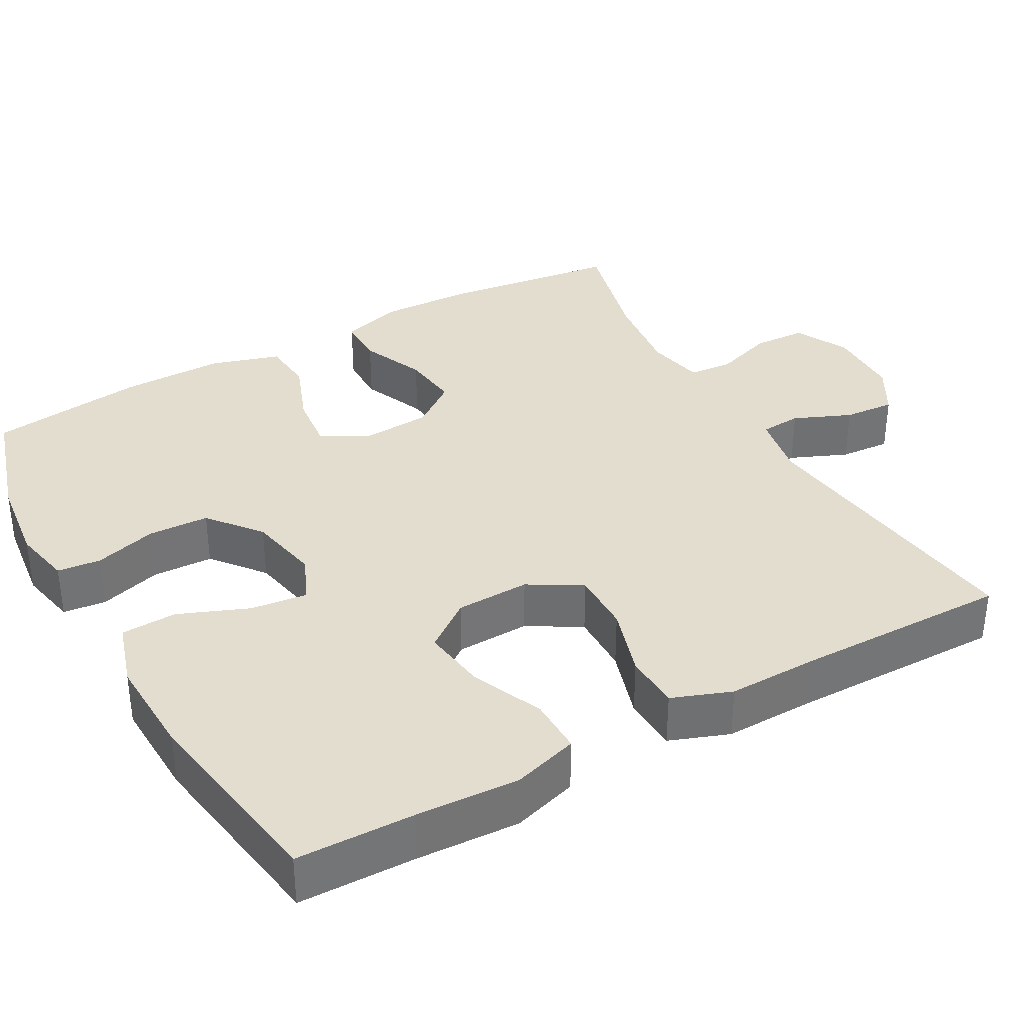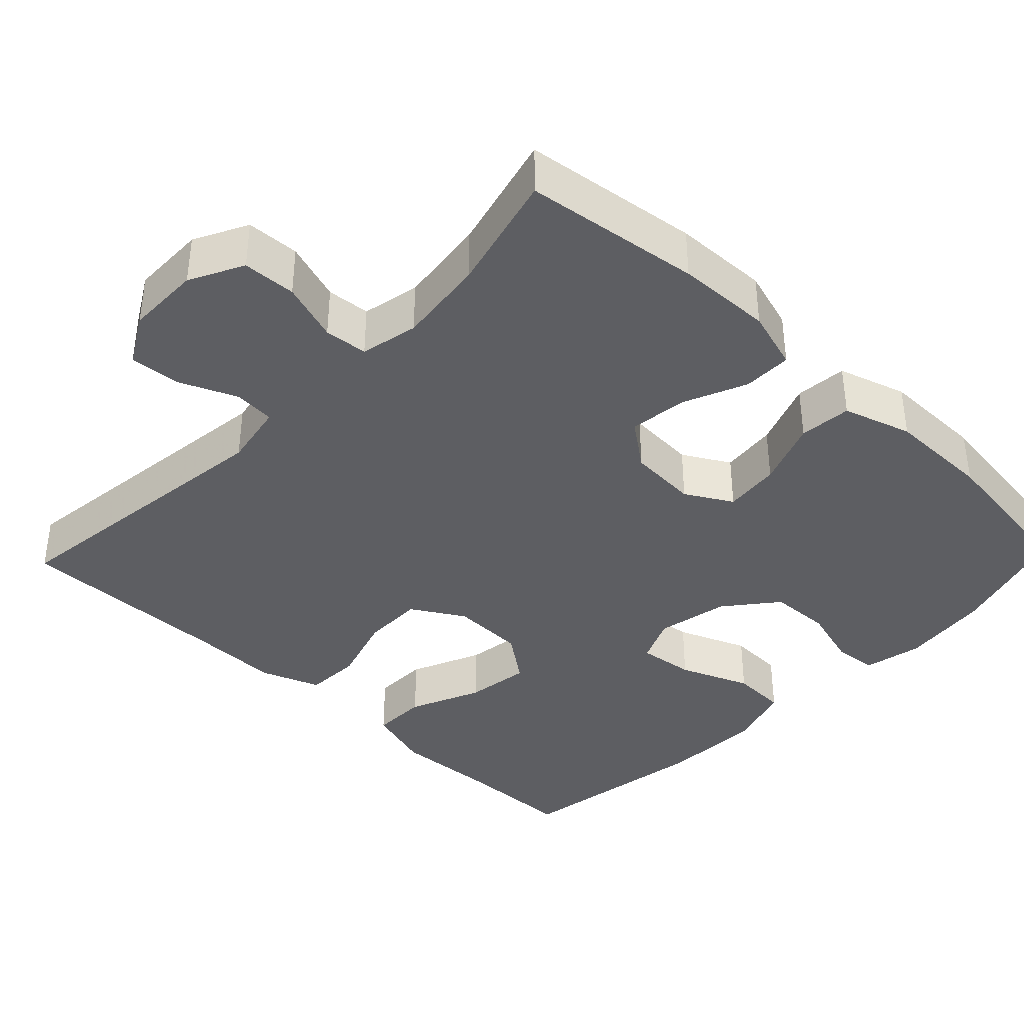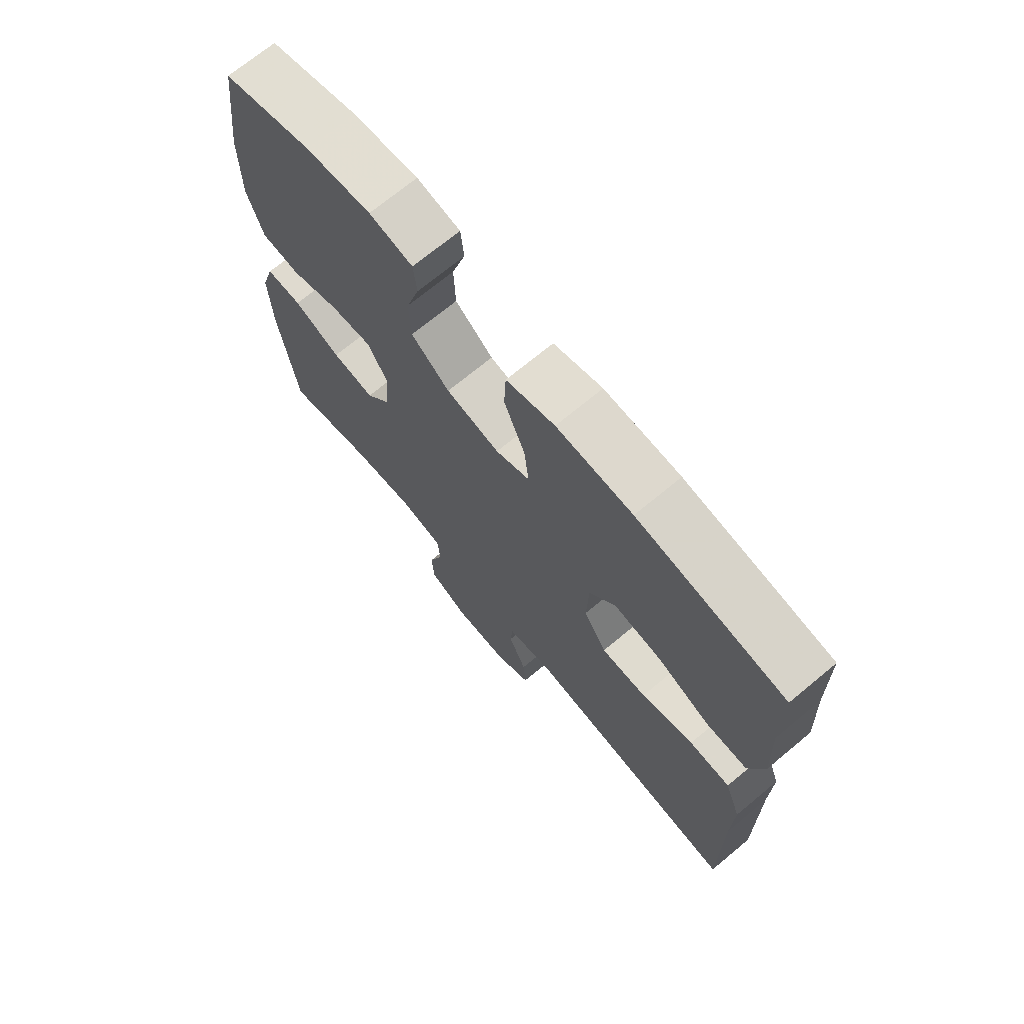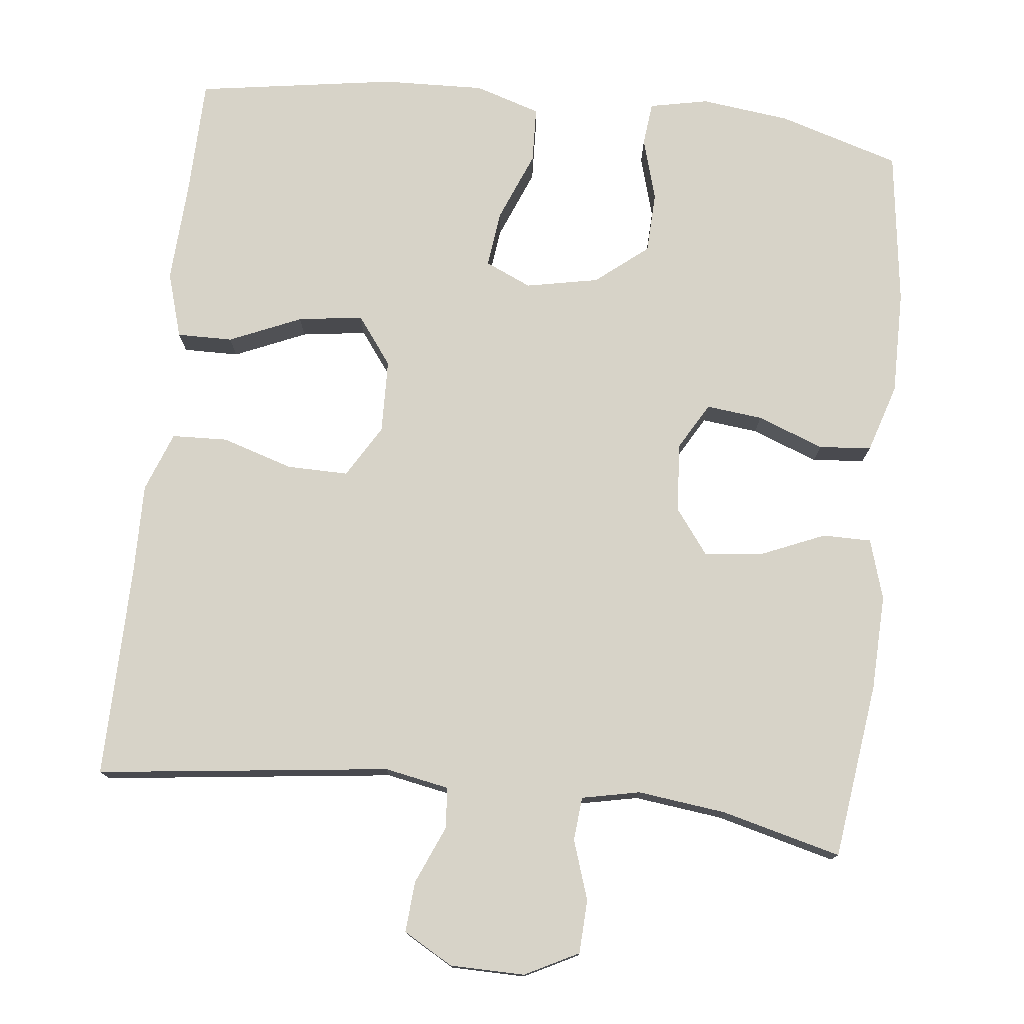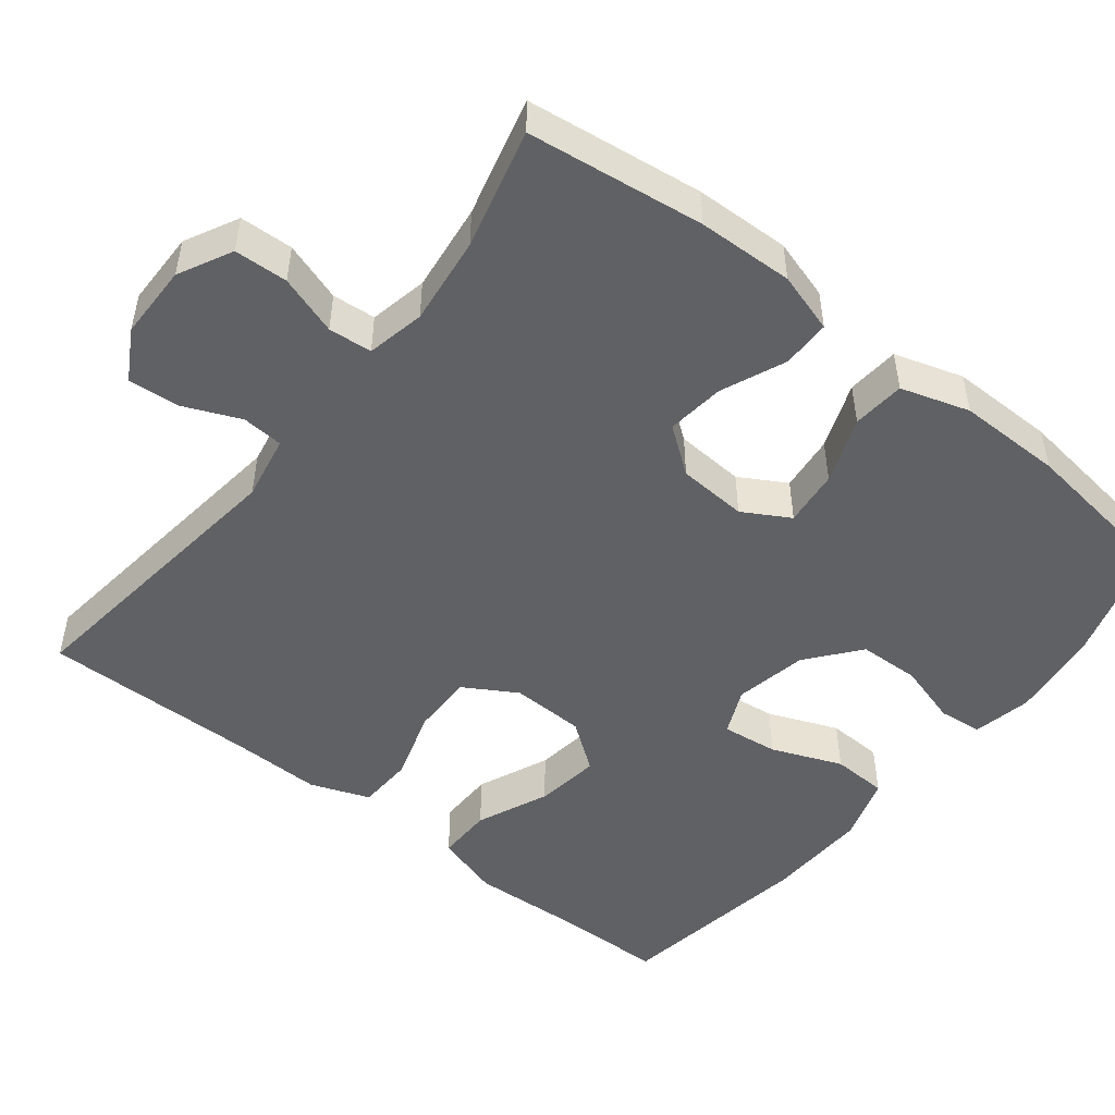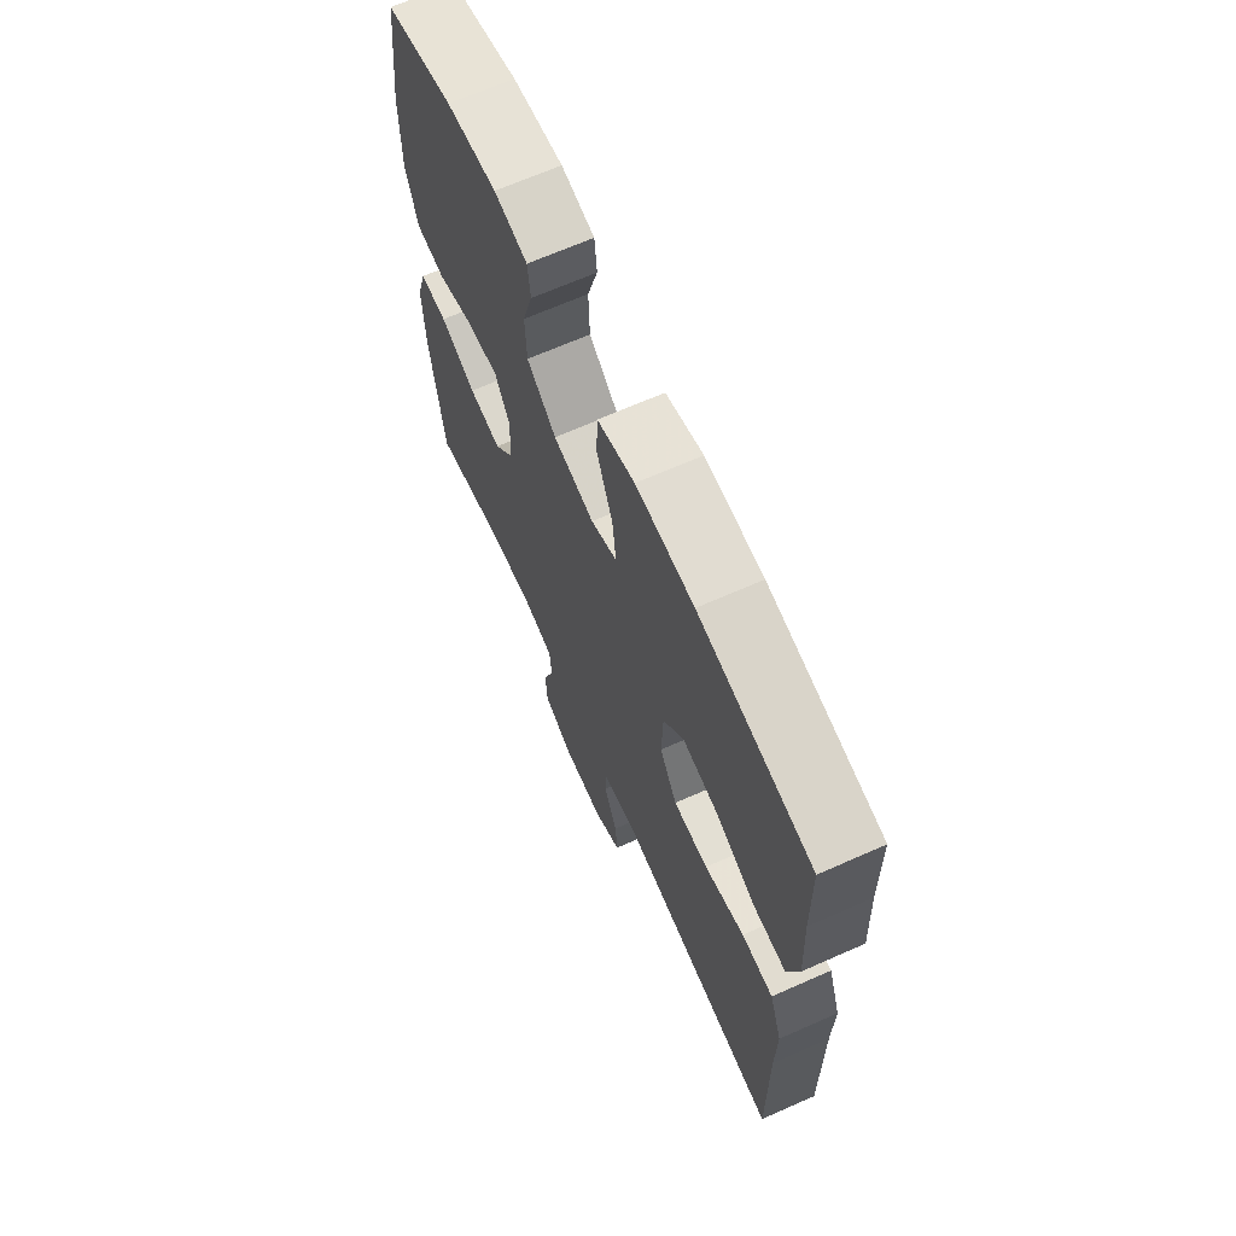
<metadata>
{"format":"obj","ext":"obj","renderer":"f3d","projection":"perspective","resolution":1024,"background":"white","views":[{"elev":35.6,"azim":60.8,"up":"+Y"},{"elev":-38.4,"azim":-133.7,"up":"+Y"},{"elev":70.9,"azim":50.3,"up":"+Z"},{"elev":76.5,"azim":-173.6,"up":"+Y"},{"elev":-49.5,"azim":-128.3,"up":"+Y"},{"elev":67.5,"azim":66.1,"up":"+Z"}]}
</metadata>
<code>
v -0.5 0.07 -0.5
v -0.53 0.07 -0.268
v -0.534 0.07 -0.143
v -0.51 0.07 -0.064
v -0.446 0.07 -0.064
v -0.362 0.07 -0.1
v -0.286 0.07 -0.109
v -0.241 0.07 -0.049
v -0.235 0.07 0.042
v -0.27 0.07 0.103
v -0.344 0.07 0.095
v -0.431 0.07 0.062
v -0.5 0.07 0.068
v -0.528 0.07 0.158
v -0.527 0.07 0.295
v -0.5 0.07 0.5
v -0.341 0.07 0.548
v -0.224 0.07 0.562
v -0.147 0.07 0.546
v -0.141 0.07 0.489
v -0.165 0.07 0.407
v -0.162 0.07 0.327
v -0.094 0.07 0.272
v 0.001 0.07 0.253
v 0.062 0.07 0.28
v 0.053 0.07 0.354
v 0.016 0.07 0.446
v 0.019 0.07 0.519
v 0.105 0.07 0.546
v 0.239 0.07 0.541
v 0.5 0.07 0.5
v 0.503 0.07 0.346
v 0.51 0.07 0.211
v 0.484 0.07 0.125
v 0.411 0.07 0.126
v 0.317 0.07 0.167
v 0.232 0.07 0.179
v 0.185 0.07 0.116
v 0.182 0.07 0.019
v 0.223 0.07 -0.05
v 0.304 0.07 -0.049
v 0.397 0.07 -0.02
v 0.47 0.07 -0.023
v 0.499 0.07 -0.101
v 0.497 0.07 -0.222
v 0.5 0.07 -0.5
v 0.116 0.07 -0.453
v 0.031 0.07 -0.469
v 0.027 0.07 -0.523
v 0.059 0.07 -0.598
v 0.064 0.07 -0.665
v -0.001 0.07 -0.702
v -0.099 0.07 -0.703
v -0.169 0.07 -0.667
v -0.172 0.07 -0.597
v -0.146 0.07 -0.519
v -0.151 0.07 -0.462
v -0.227 0.07 -0.446
v -0.343 0.07 -0.46
v -0.5 0 -0.5
v -0.53 0 -0.268
v -0.534 0 -0.143
v -0.51 0 -0.064
v -0.446 0 -0.064
v -0.362 0 -0.1
v -0.286 0 -0.109
v -0.241 0 -0.049
v -0.235 0 0.042
v -0.27 0 0.103
v -0.344 0 0.095
v -0.431 0 0.062
v -0.5 0 0.068
v -0.528 0 0.158
v -0.527 0 0.295
v -0.5 0 0.5
v -0.341 0 0.548
v -0.224 0 0.562
v -0.147 0 0.546
v -0.141 0 0.489
v -0.165 0 0.407
v -0.162 0 0.327
v -0.094 0 0.272
v 0.001 0 0.253
v 0.062 0 0.28
v 0.053 0 0.354
v 0.016 0 0.446
v 0.019 0 0.519
v 0.105 0 0.546
v 0.239 0 0.541
v 0.5 0 0.5
v 0.503 0 0.346
v 0.51 0 0.211
v 0.484 0 0.125
v 0.411 0 0.126
v 0.317 0 0.167
v 0.232 0 0.179
v 0.185 0 0.116
v 0.182 0 0.019
v 0.223 0 -0.05
v 0.304 0 -0.049
v 0.397 0 -0.02
v 0.47 0 -0.023
v 0.499 0 -0.101
v 0.497 0 -0.222
v 0.5 0 -0.5
v 0.116 0 -0.453
v 0.031 0 -0.469
v 0.027 0 -0.523
v 0.059 0 -0.598
v 0.064 0 -0.665
v -0.001 0 -0.702
v -0.099 0 -0.703
v -0.169 0 -0.667
v -0.172 0 -0.597
v -0.146 0 -0.519
v -0.151 0 -0.462
v -0.227 0 -0.446
v -0.343 0 -0.46
f 53 54 55 56
f 53 56 57
f 52 53 57
f 49 50 51 52
f 48 49 52 57
f 47 48 57 58
f 45 46 47
f 44 45 47 58
f 41 42 43 44
f 40 41 44 58
f 33 34 35 36
f 32 33 36 37
f 31 32 37
f 30 31 37
f 29 30 37 38
f 26 27 28 29
f 25 26 29 38
f 18 19 20 21
f 18 21 22
f 17 18 22
f 16 17 22
f 15 16 22 23
f 11 12 13 14
f 10 11 14 15
f 3 4 5 6
f 3 6 7
f 59 1 2 3
f 59 3 7
f 39 40 58 59
f 39 59 7 8
f 24 25 38 39
f 24 39 8 9
f 10 15 23 24
f 9 10 24
f 115 114 113 112
f 116 115 112
f 116 112 111
f 111 110 109 108
f 116 111 108 107
f 117 116 107 106
f 106 105 104
f 117 106 104 103
f 103 102 101 100
f 117 103 100 99
f 95 94 93 92
f 96 95 92 91
f 96 91 90
f 96 90 89
f 97 96 89 88
f 88 87 86 85
f 97 88 85 84
f 80 79 78 77
f 81 80 77
f 81 77 76
f 81 76 75
f 82 81 75 74
f 73 72 71 70
f 74 73 70 69
f 65 64 63 62
f 66 65 62
f 62 61 60 118
f 66 62 118
f 118 117 99 98
f 67 66 118 98
f 98 97 84 83
f 68 67 98 83
f 83 82 74 69
f 83 69 68
f 1 60 61 2
f 2 61 62 3
f 3 62 63 4
f 4 63 64 5
f 5 64 65 6
f 6 65 66 7
f 7 66 67 8
f 8 67 68 9
f 9 68 69 10
f 10 69 70 11
f 11 70 71 12
f 12 71 72 13
f 13 72 73 14
f 14 73 74 15
f 15 74 75 16
f 16 75 76 17
f 17 76 77 18
f 18 77 78 19
f 19 78 79 20
f 20 79 80 21
f 21 80 81 22
f 22 81 82 23
f 23 82 83 24
f 24 83 84 25
f 25 84 85 26
f 26 85 86 27
f 27 86 87 28
f 28 87 88 29
f 29 88 89 30
f 30 89 90 31
f 31 90 91 32
f 32 91 92 33
f 33 92 93 34
f 34 93 94 35
f 35 94 95 36
f 36 95 96 37
f 37 96 97 38
f 38 97 98 39
f 39 98 99 40
f 40 99 100 41
f 41 100 101 42
f 42 101 102 43
f 43 102 103 44
f 44 103 104 45
f 45 104 105 46
f 46 105 106 47
f 47 106 107 48
f 48 107 108 49
f 49 108 109 50
f 50 109 110 51
f 51 110 111 52
f 52 111 112 53
f 53 112 113 54
f 54 113 114 55
f 55 114 115 56
f 56 115 116 57
f 57 116 117 58
f 58 117 118 59
f 59 118 60 1

</code>
